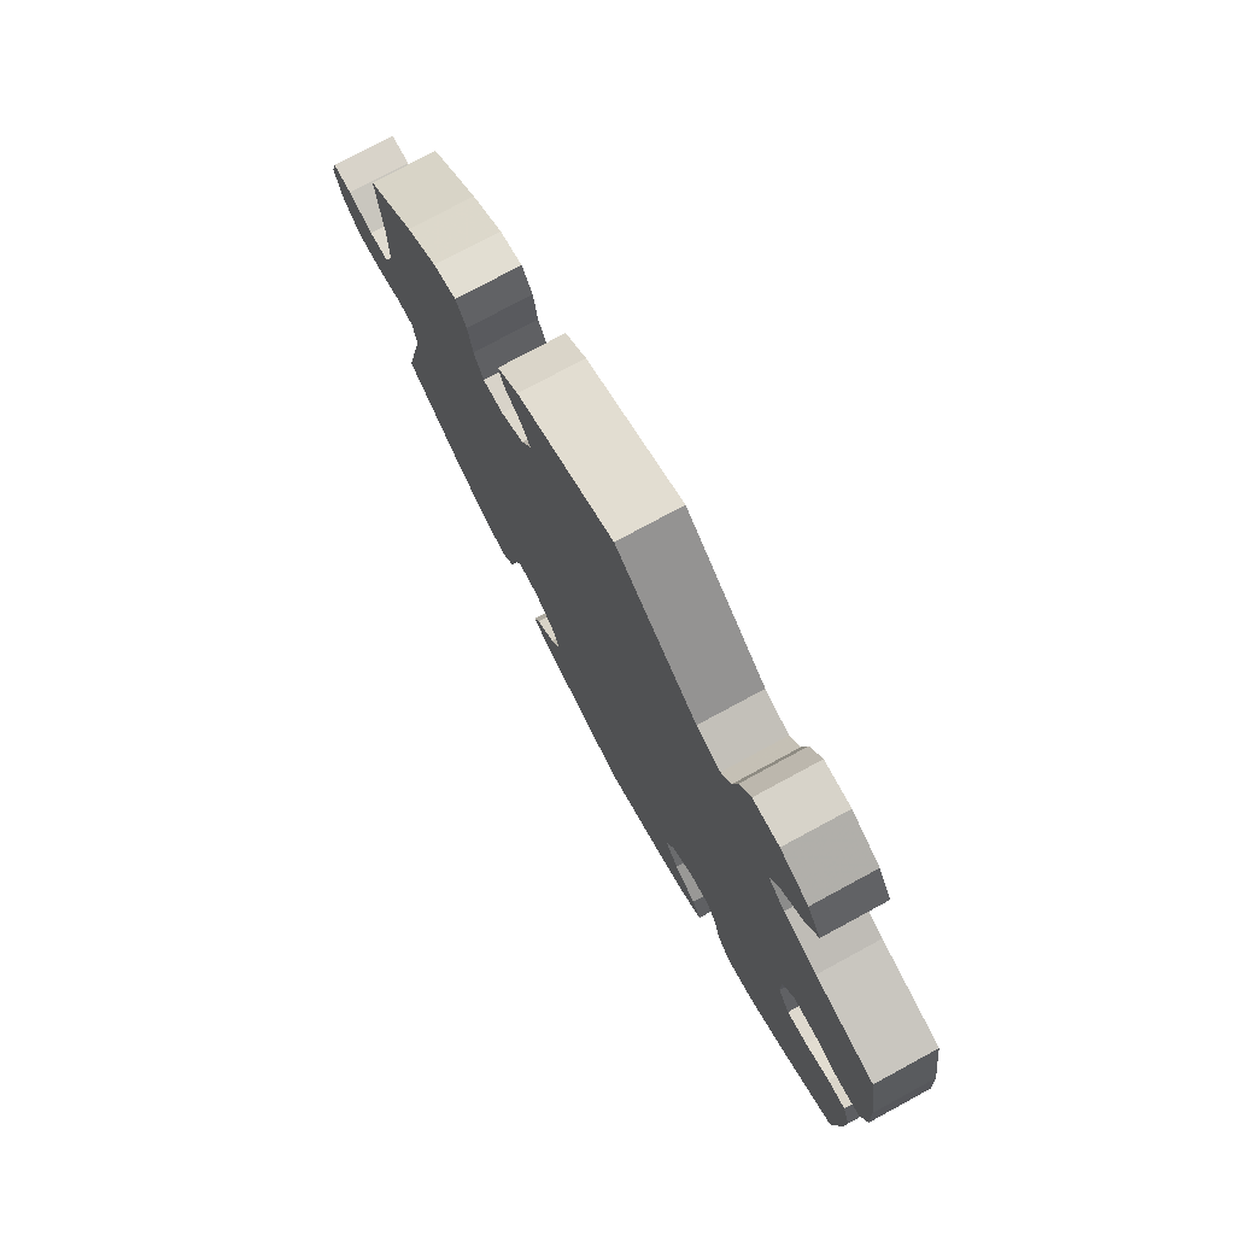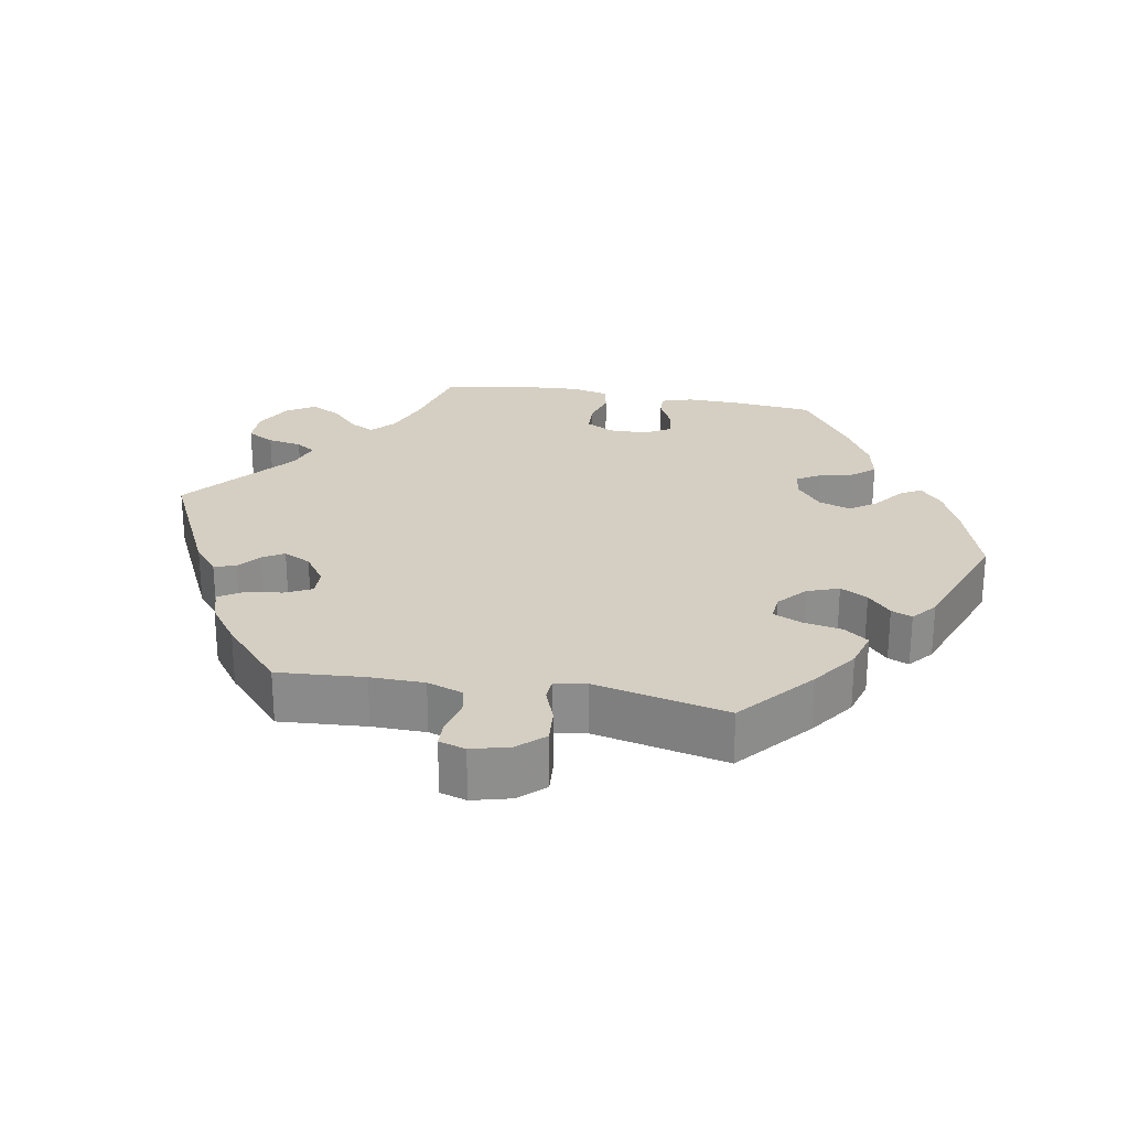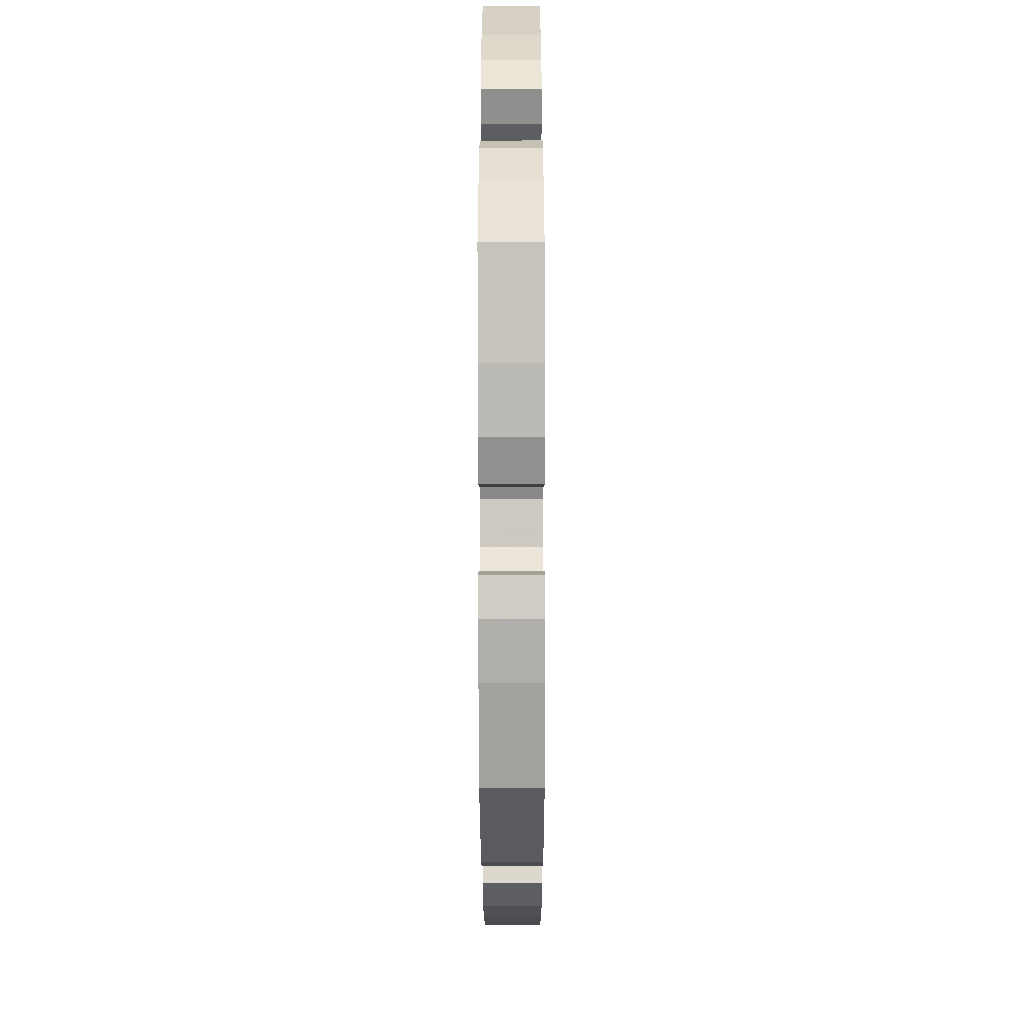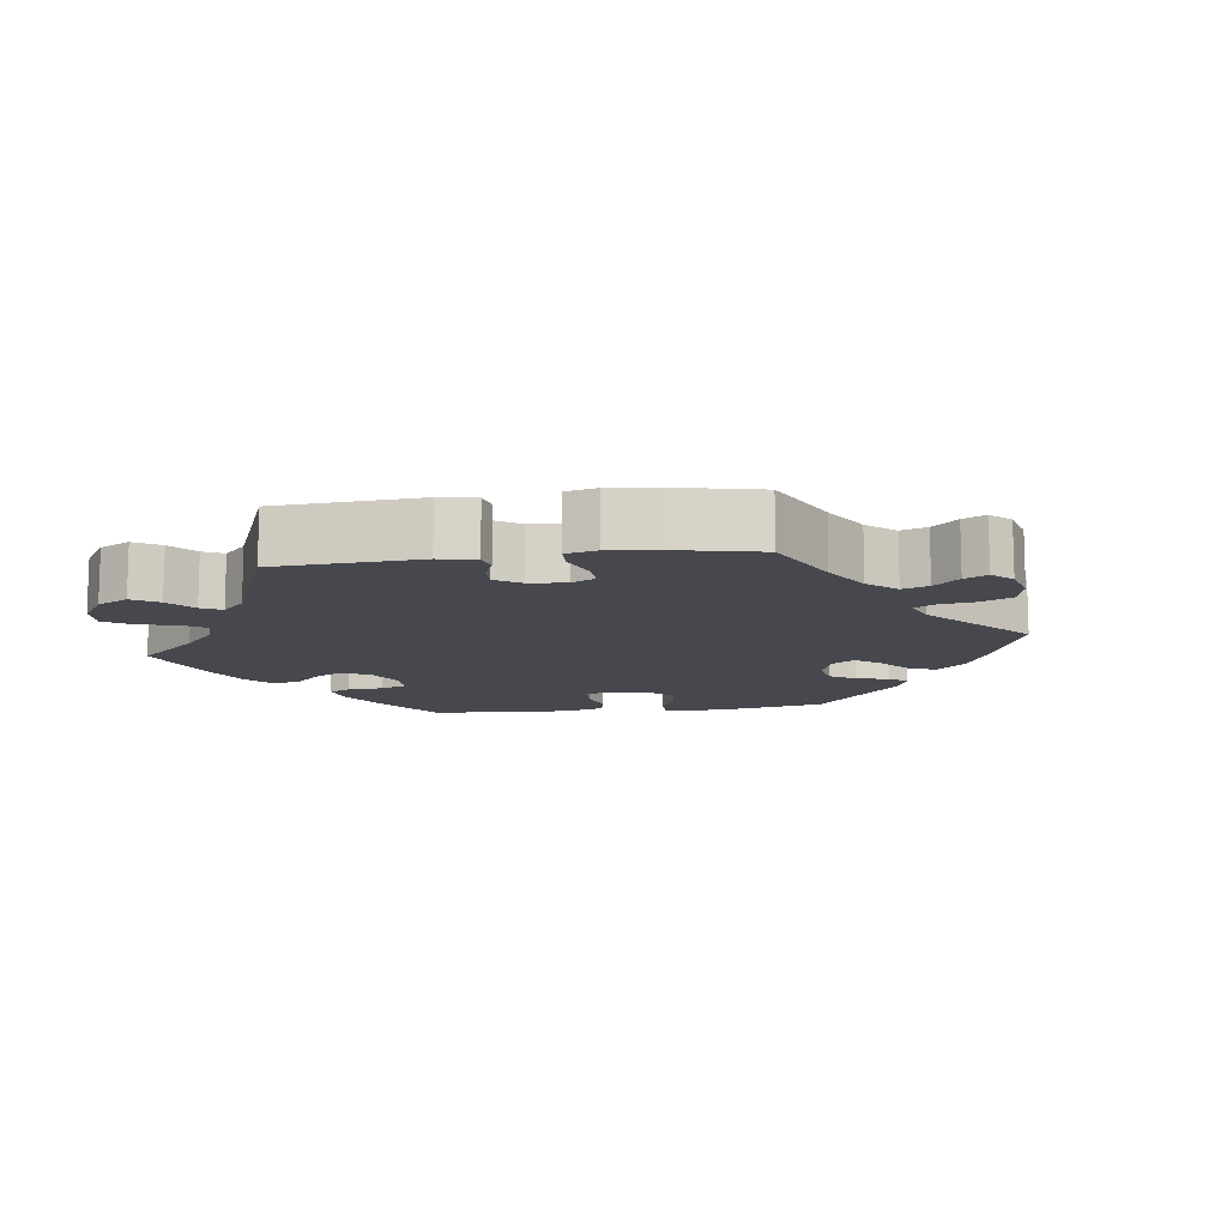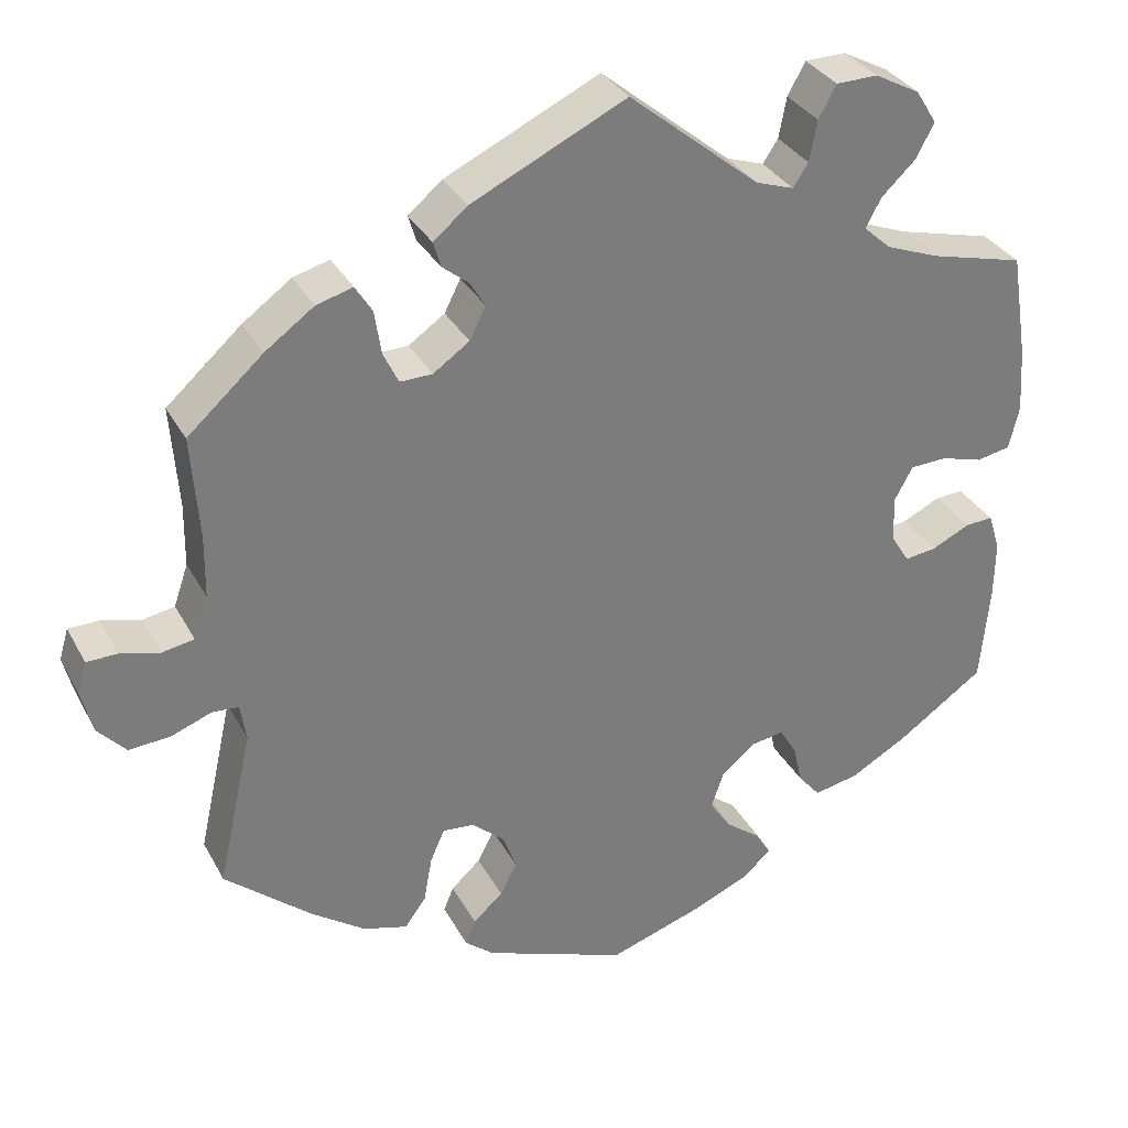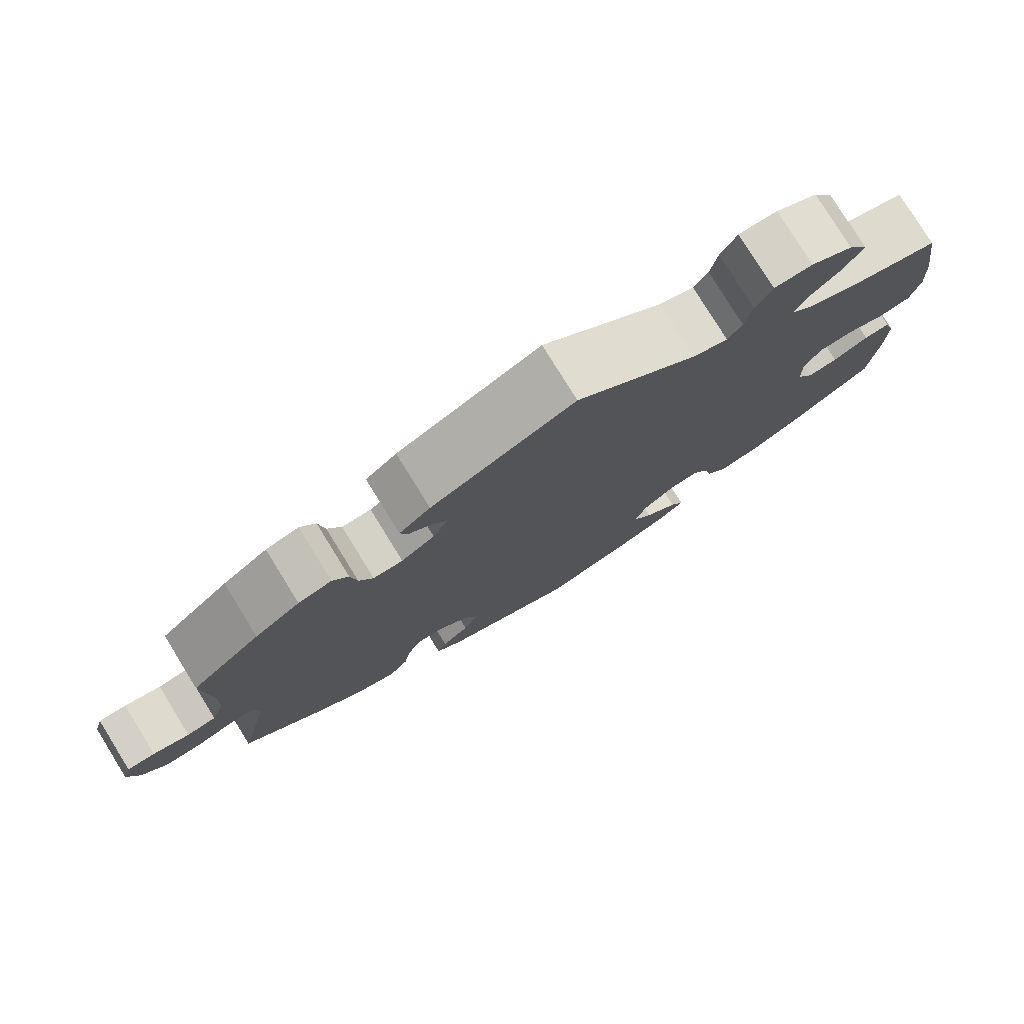
<metadata>
{"format":"obj","ext":"obj","renderer":"f3d","projection":"perspective","resolution":1024,"background":"white","views":[{"elev":76.9,"azim":-118.4,"up":"+Z"},{"elev":25.5,"azim":100.3,"up":"+Y"},{"elev":-53.9,"azim":-89.9,"up":"+Z"},{"elev":-11.7,"azim":37.4,"up":"+Y"},{"elev":32.4,"azim":155.6,"up":"+Z"},{"elev":78.5,"azim":148.3,"up":"+Z"}]}
</metadata>
<code>
v -0.113 0.07 -0.54
v -0.177 0.07 -0.512
v -0.212 0.07 -0.481
v -0.195 0.07 -0.452
v -0.153 0.07 -0.42
v -0.127 0.07 -0.383
v -0.142 0.07 -0.339
v -0.183 0.07 -0.305
v -0.221 0.07 -0.299
v -0.241 0.07 -0.332
v -0.252 0.07 -0.379
v -0.278 0.07 -0.41
v -0.331 0.07 -0.399
v -0.398 0.07 -0.361
v -0.501 0.07 -0.289
v -0.512 0.07 -0.172
v -0.513 0.07 -0.103
v -0.499 0.07 -0.059
v -0.466 0.07 -0.061
v -0.421 0.07 -0.083
v -0.383 0.07 -0.088
v -0.361 0.07 -0.052
v -0.36 0.07 0.002
v -0.381 0.07 0.041
v -0.425 0.07 0.043
v -0.474 0.07 0.029
v -0.514 0.07 0.037
v -0.526 0.07 0.088
v -0.521 0.07 0.164
v -0.501 0.07 0.289
v -0.39 0.07 0.317
v -0.327 0.07 0.341
v -0.295 0.07 0.37
v -0.313 0.07 0.404
v -0.353 0.07 0.442
v -0.375 0.07 0.483
v -0.35 0.07 0.523
v -0.297 0.07 0.551
v -0.248 0.07 0.55
v -0.227 0.07 0.512
v -0.218 0.07 0.464
v -0.2 0.07 0.437
v -0.155 0.07 0.452
v -0.001 0.07 0.578
v 0.182 0.07 0.49
v 0.222 0.07 0.456
v 0.213 0.07 0.426
v 0.182 0.07 0.401
v 0.164 0.07 0.371
v 0.183 0.07 0.333
v 0.226 0.07 0.303
v 0.264 0.07 0.302
v 0.282 0.07 0.339
v 0.29 0.07 0.391
v 0.31 0.07 0.423
v 0.353 0.07 0.411
v 0.411 0.07 0.369
v 0.5 0.07 0.289
v 0.491 0.07 0.168
v 0.492 0.07 0.093
v 0.509 0.07 0.043
v 0.547 0.07 0.036
v 0.594 0.07 0.048
v 0.63 0.07 0.047
v 0.641 0.07 0.01
v 0.627 0.07 -0.043
v 0.594 0.07 -0.079
v 0.545 0.07 -0.075
v 0.497 0.07 -0.057
v 0.466 0.07 -0.059
v 0.459 0.07 -0.103
v 0.5 0.07 -0.289
v 0.398 0.07 -0.375
v 0.334 0.07 -0.42
v 0.281 0.07 -0.435
v 0.256 0.07 -0.401
v 0.246 0.07 -0.346
v 0.229 0.07 -0.307
v 0.192 0.07 -0.31
v 0.153 0.07 -0.344
v 0.137 0.07 -0.388
v 0.157 0.07 -0.426
v 0.192 0.07 -0.458
v 0.204 0.07 -0.487
v 0.17 0.07 -0.515
v 0.001 0.07 -0.578
v -0.113 0 -0.54
v -0.177 0 -0.512
v -0.212 0 -0.481
v -0.195 0 -0.452
v -0.153 0 -0.42
v -0.127 0 -0.383
v -0.142 0 -0.339
v -0.183 0 -0.305
v -0.221 0 -0.299
v -0.241 0 -0.332
v -0.252 0 -0.379
v -0.278 0 -0.41
v -0.331 0 -0.399
v -0.398 0 -0.361
v -0.501 0 -0.289
v -0.512 0 -0.172
v -0.513 0 -0.103
v -0.499 0 -0.059
v -0.466 0 -0.061
v -0.421 0 -0.083
v -0.383 0 -0.088
v -0.361 0 -0.052
v -0.36 0 0.002
v -0.381 0 0.041
v -0.425 0 0.043
v -0.474 0 0.029
v -0.514 0 0.037
v -0.526 0 0.088
v -0.521 0 0.164
v -0.501 0 0.289
v -0.39 0 0.317
v -0.327 0 0.341
v -0.295 0 0.37
v -0.313 0 0.404
v -0.353 0 0.442
v -0.375 0 0.483
v -0.35 0 0.523
v -0.297 0 0.551
v -0.248 0 0.55
v -0.227 0 0.512
v -0.218 0 0.464
v -0.2 0 0.437
v -0.155 0 0.452
v -0.001 0 0.578
v 0.182 0 0.49
v 0.222 0 0.456
v 0.213 0 0.426
v 0.182 0 0.401
v 0.164 0 0.371
v 0.183 0 0.333
v 0.226 0 0.303
v 0.264 0 0.302
v 0.282 0 0.339
v 0.29 0 0.391
v 0.31 0 0.423
v 0.353 0 0.411
v 0.411 0 0.369
v 0.5 0 0.289
v 0.491 0 0.168
v 0.492 0 0.093
v 0.509 0 0.043
v 0.547 0 0.036
v 0.594 0 0.048
v 0.63 0 0.047
v 0.641 0 0.01
v 0.627 0 -0.043
v 0.594 0 -0.079
v 0.545 0 -0.075
v 0.497 0 -0.057
v 0.466 0 -0.059
v 0.459 0 -0.103
v 0.5 0 -0.289
v 0.398 0 -0.375
v 0.334 0 -0.42
v 0.281 0 -0.435
v 0.256 0 -0.401
v 0.246 0 -0.346
v 0.229 0 -0.307
v 0.192 0 -0.31
v 0.153 0 -0.344
v 0.137 0 -0.388
v 0.157 0 -0.426
v 0.192 0 -0.458
v 0.204 0 -0.487
v 0.17 0 -0.515
v 0.001 0 -0.578
f 82 83 84 85
f 81 82 85 86
f 80 81 86 1
f 74 75 76 77
f 74 77 78
f 71 72 73 74
f 70 71 74 78
f 66 67 68 69
f 66 69 70
f 65 66 70
f 62 63 64 65
f 61 62 65 70
f 60 61 70 78
f 56 57 58 59
f 53 54 55 56
f 52 53 56 59
f 51 52 59 60
f 45 46 47 48
f 43 44 45 48
f 42 43 48 49
f 38 39 40 41
f 38 41 42
f 37 38 42
f 34 35 36 37
f 33 34 37 42
f 32 33 42 49
f 28 29 30 31
f 25 26 27 28
f 24 25 28 31
f 23 24 31 32
f 17 18 19 20
f 17 20 21
f 16 17 21
f 15 16 21
f 14 15 21 22
f 10 11 12 13
f 9 10 13 14
f 2 3 4 5
f 2 5 6
f 79 80 1 2
f 51 60 78 79
f 50 51 79 2
f 22 23 32 49
f 9 14 22 49
f 8 9 49 50
f 7 8 50
f 6 7 50
f 2 6 50
f 171 170 169 168
f 172 171 168 167
f 87 172 167 166
f 163 162 161 160
f 164 163 160
f 160 159 158 157
f 164 160 157 156
f 155 154 153 152
f 156 155 152
f 156 152 151
f 151 150 149 148
f 156 151 148 147
f 164 156 147 146
f 145 144 143 142
f 142 141 140 139
f 145 142 139 138
f 146 145 138 137
f 134 133 132 131
f 134 131 130 129
f 135 134 129 128
f 127 126 125 124
f 128 127 124
f 128 124 123
f 123 122 121 120
f 128 123 120 119
f 135 128 119 118
f 117 116 115 114
f 114 113 112 111
f 117 114 111 110
f 118 117 110 109
f 106 105 104 103
f 107 106 103
f 107 103 102
f 107 102 101
f 108 107 101 100
f 99 98 97 96
f 100 99 96 95
f 91 90 89 88
f 92 91 88
f 88 87 166 165
f 165 164 146 137
f 88 165 137 136
f 135 118 109 108
f 135 108 100 95
f 136 135 95 94
f 136 94 93
f 136 93 92
f 136 92 88
f 1 87 88 2
f 2 88 89 3
f 3 89 90 4
f 4 90 91 5
f 5 91 92 6
f 6 92 93 7
f 7 93 94 8
f 8 94 95 9
f 9 95 96 10
f 10 96 97 11
f 11 97 98 12
f 12 98 99 13
f 13 99 100 14
f 14 100 101 15
f 15 101 102 16
f 16 102 103 17
f 17 103 104 18
f 18 104 105 19
f 19 105 106 20
f 20 106 107 21
f 21 107 108 22
f 22 108 109 23
f 23 109 110 24
f 24 110 111 25
f 25 111 112 26
f 26 112 113 27
f 27 113 114 28
f 28 114 115 29
f 29 115 116 30
f 30 116 117 31
f 31 117 118 32
f 32 118 119 33
f 33 119 120 34
f 34 120 121 35
f 35 121 122 36
f 36 122 123 37
f 37 123 124 38
f 38 124 125 39
f 39 125 126 40
f 40 126 127 41
f 41 127 128 42
f 42 128 129 43
f 43 129 130 44
f 44 130 131 45
f 45 131 132 46
f 46 132 133 47
f 47 133 134 48
f 48 134 135 49
f 49 135 136 50
f 50 136 137 51
f 51 137 138 52
f 52 138 139 53
f 53 139 140 54
f 54 140 141 55
f 55 141 142 56
f 56 142 143 57
f 57 143 144 58
f 58 144 145 59
f 59 145 146 60
f 60 146 147 61
f 61 147 148 62
f 62 148 149 63
f 63 149 150 64
f 64 150 151 65
f 65 151 152 66
f 66 152 153 67
f 67 153 154 68
f 68 154 155 69
f 69 155 156 70
f 70 156 157 71
f 71 157 158 72
f 72 158 159 73
f 73 159 160 74
f 74 160 161 75
f 75 161 162 76
f 76 162 163 77
f 77 163 164 78
f 78 164 165 79
f 79 165 166 80
f 80 166 167 81
f 81 167 168 82
f 82 168 169 83
f 83 169 170 84
f 84 170 171 85
f 85 171 172 86
f 86 172 87 1

</code>
